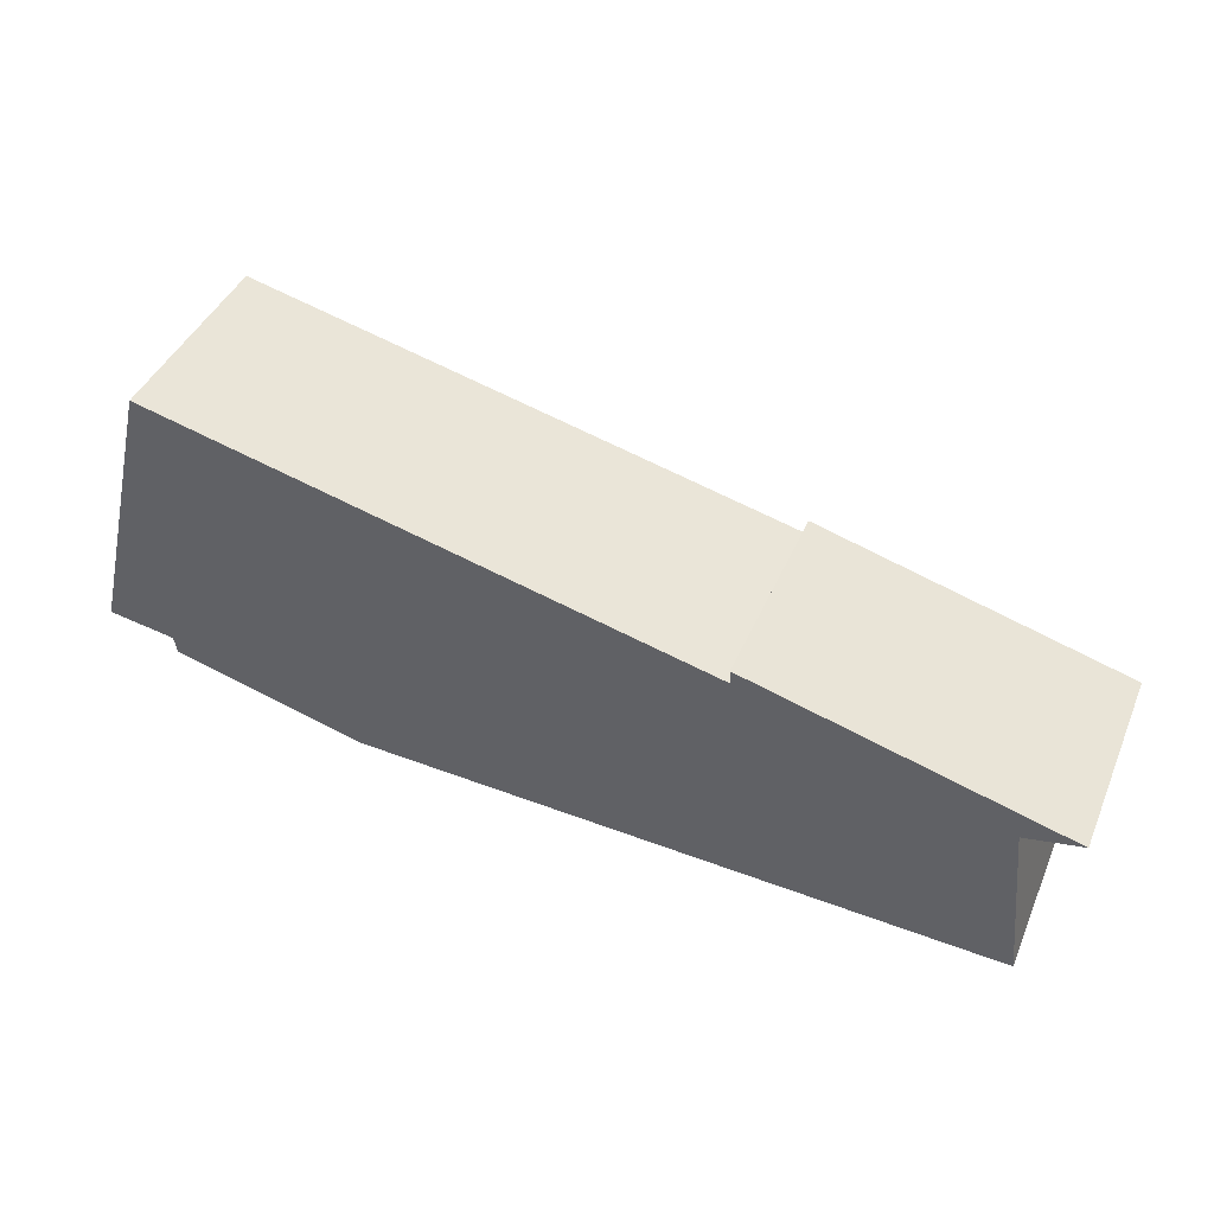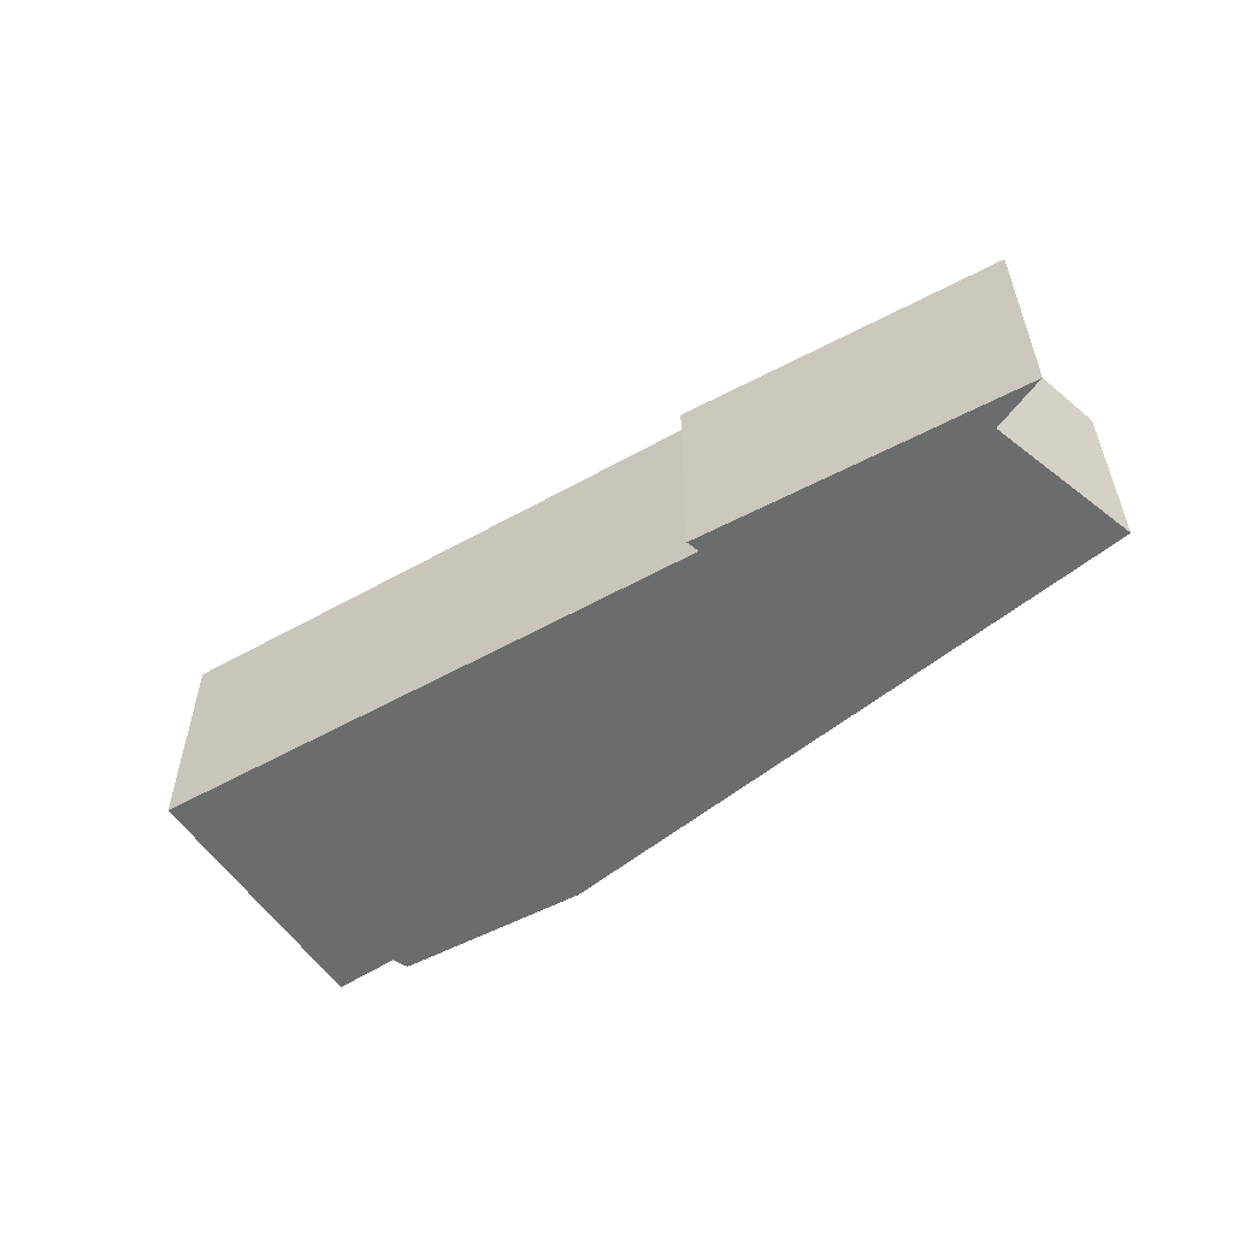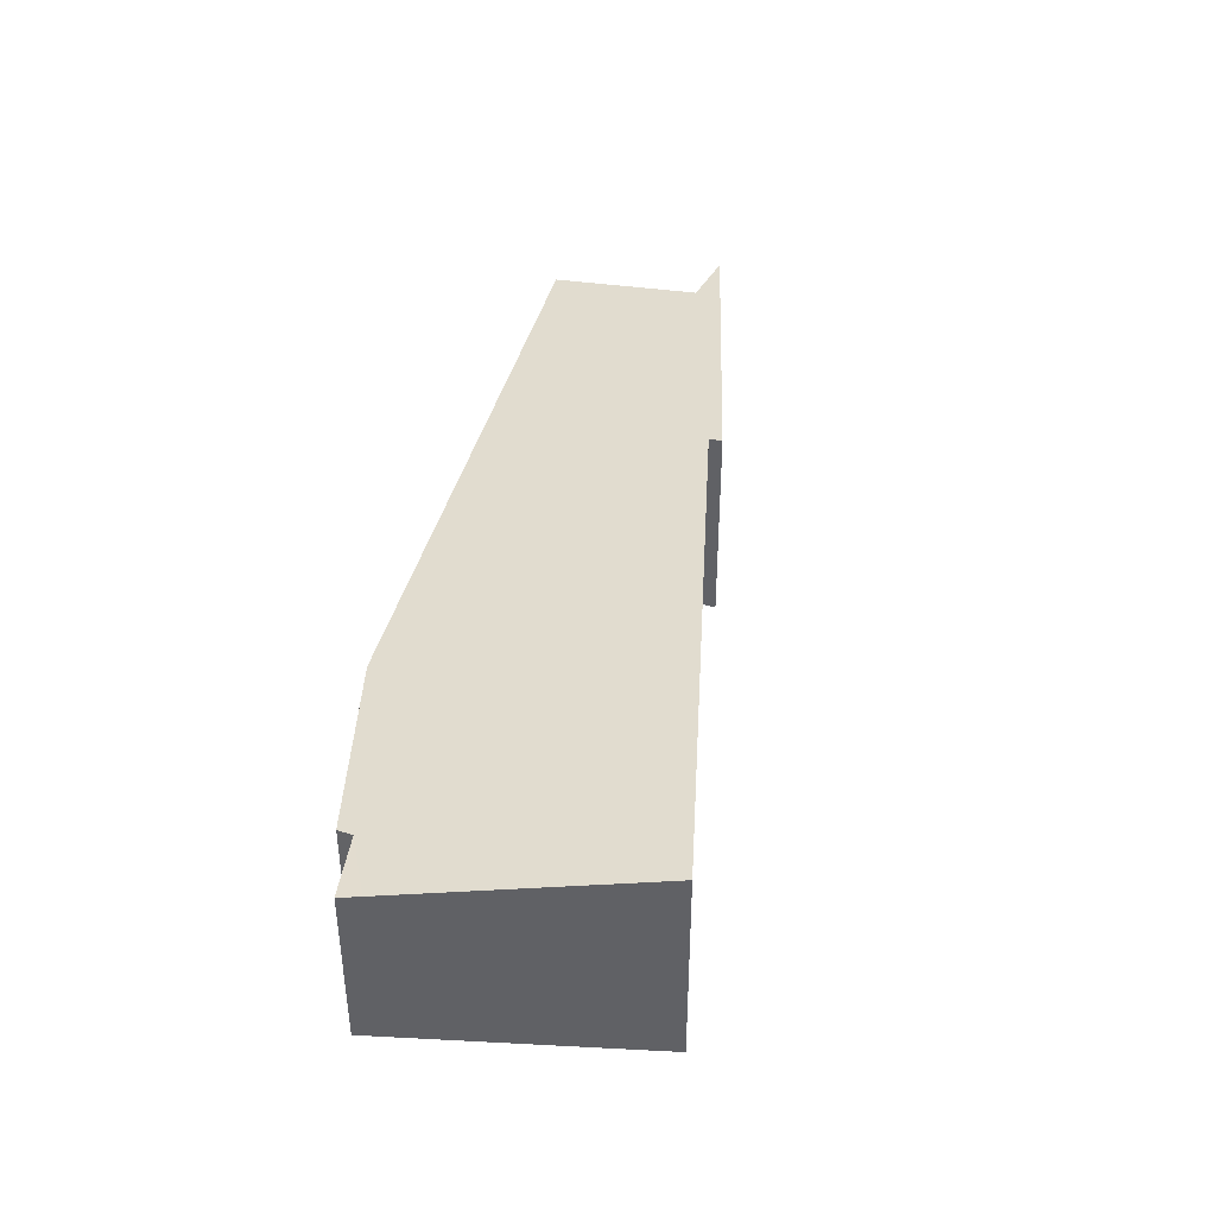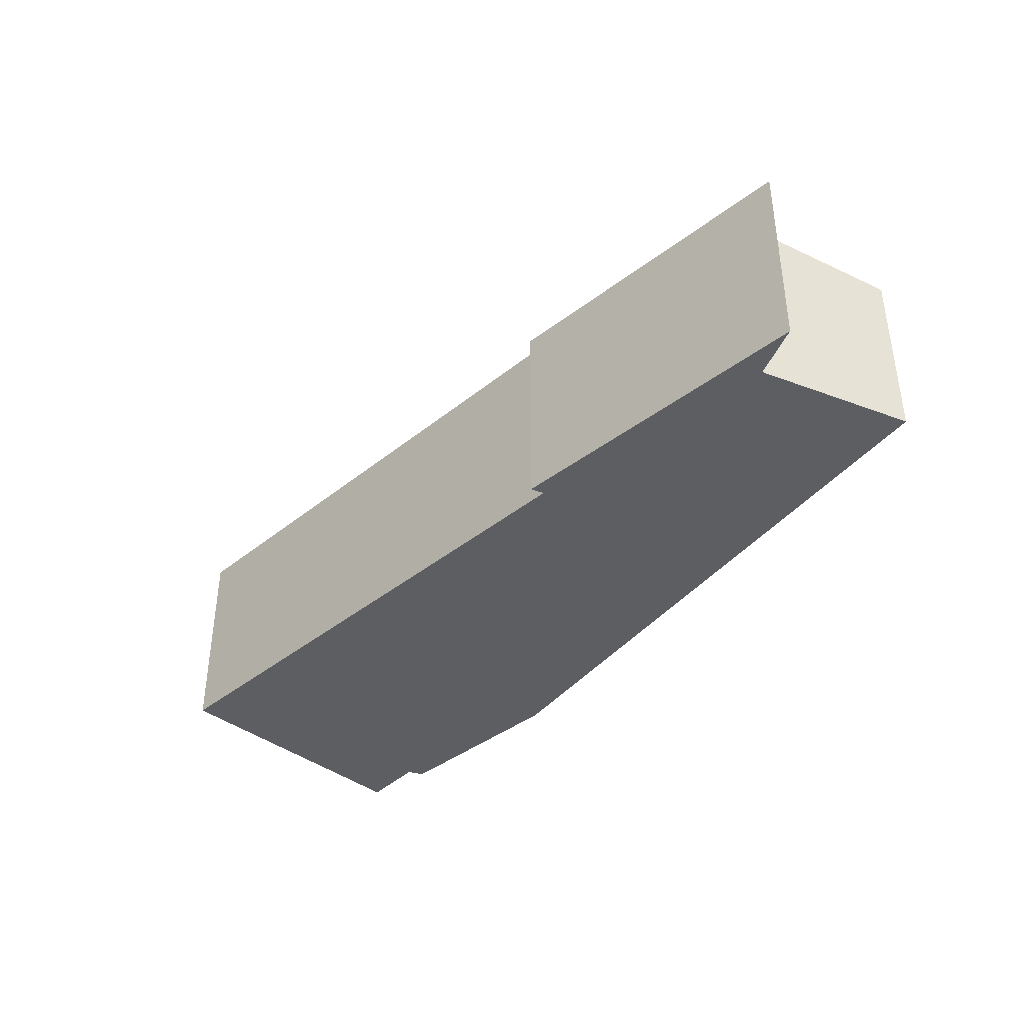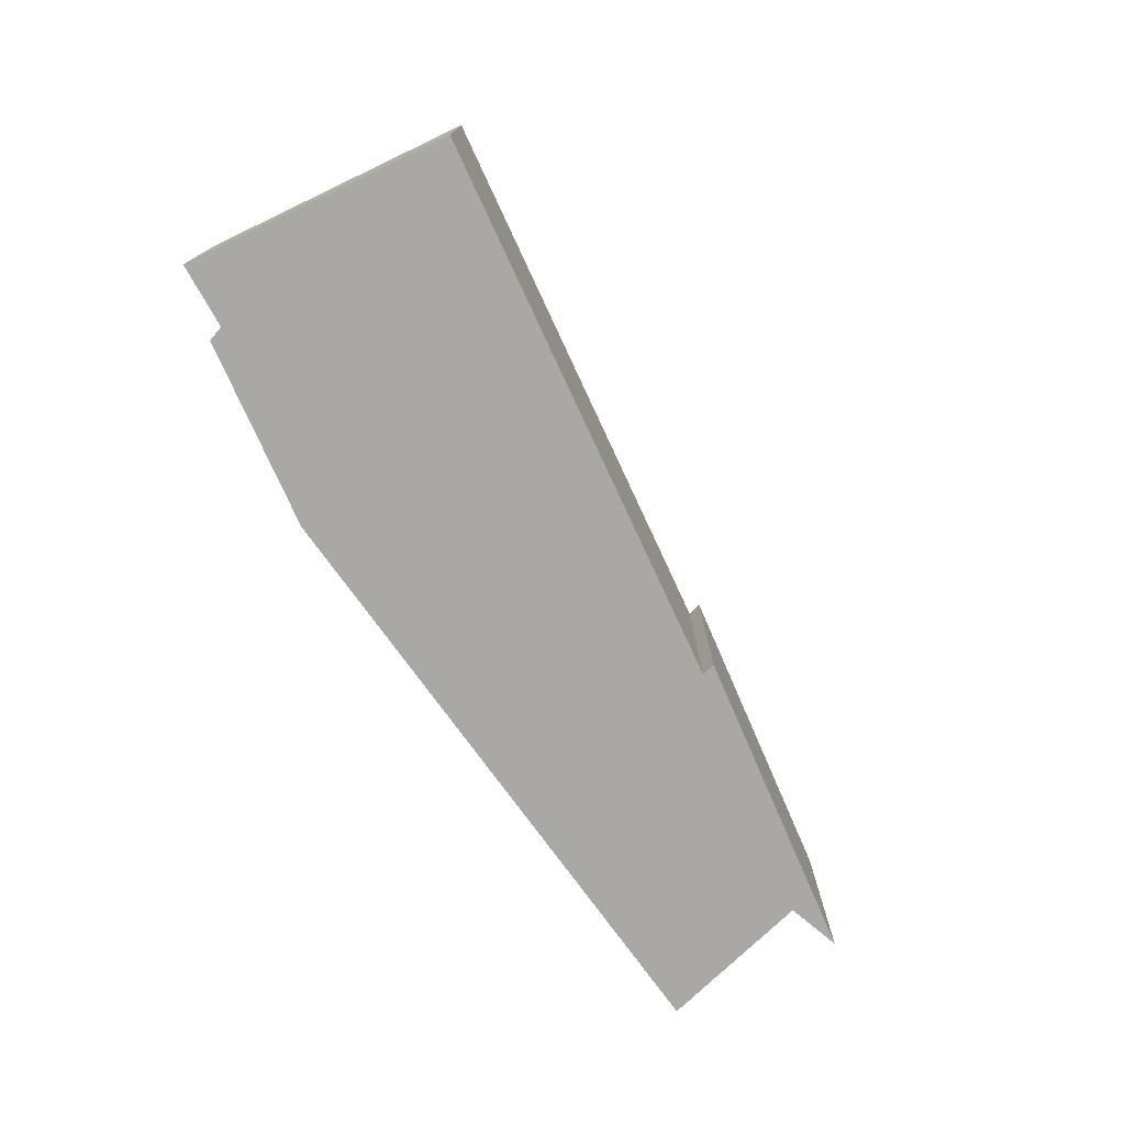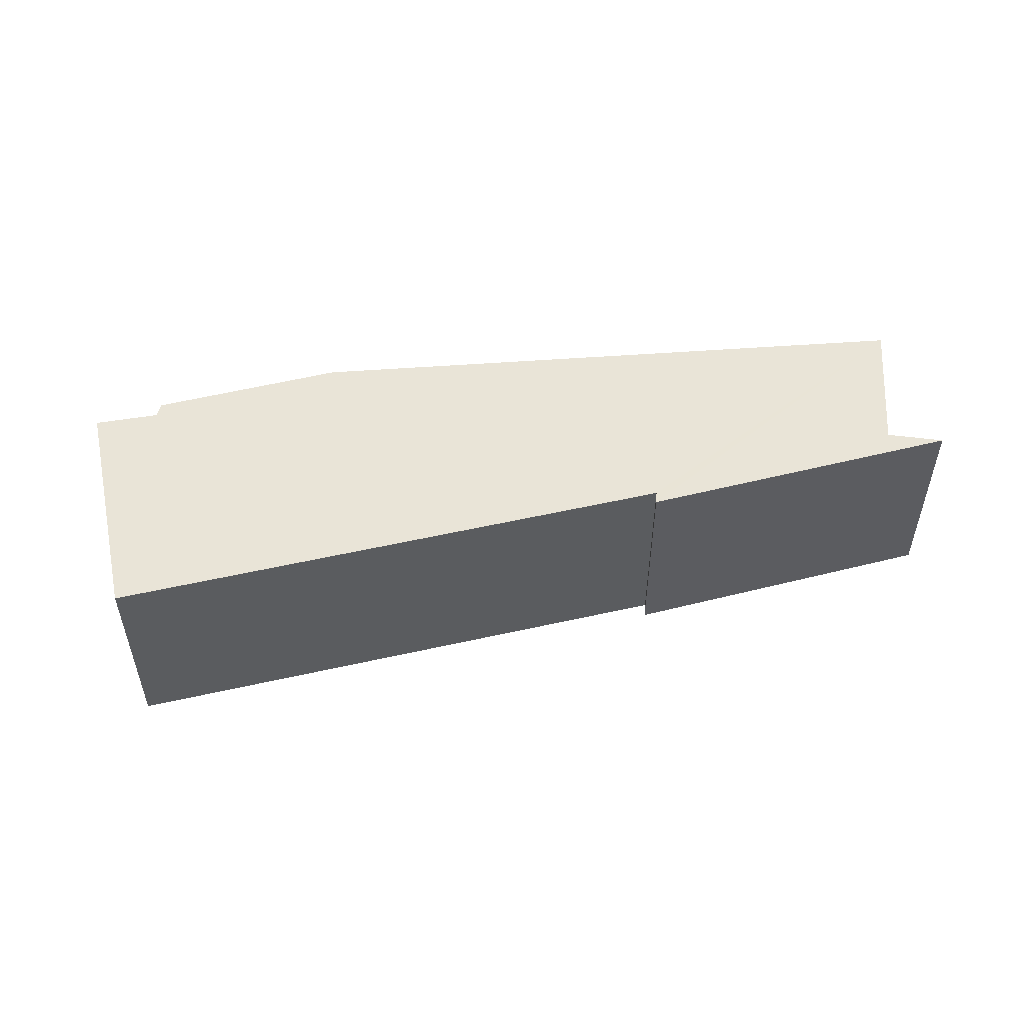
<metadata>
{"format":"obj","ext":"obj","renderer":"f3d","projection":"perspective","resolution":1024,"background":"white","views":[{"elev":42.2,"azim":22.0,"up":"+Z"},{"elev":-53.6,"azim":45.0,"up":"+Y"},{"elev":40.1,"azim":-72.7,"up":"+Y"},{"elev":-39.1,"azim":59.3,"up":"+Y"},{"elev":-74.9,"azim":-51.1,"up":"+Y"},{"elev":52.1,"azim":0.2,"up":"+Y"}]}
</metadata>
<code>
v  0.117 3.784 0.481
v  1.458 3.731 -0.249
v  0 3.714 2.274e-16
v  1.446 4.589 5.956
v  5.753 3.677 -1.756
v  1.529 3.683 -0.616
v  13.76 4.606 2.893
v  9.616 3.784 -1.977
v  19.8 4.068 -2.559
v  13.74 4.649 3.204
v  19.46 4.553 1.034
v  19.5 4.634 1.609
v  19.56 4.559 1.053
v  20.71 4.631 1.274
v  1.458 1.525e-17 -0.249
v  1.529 3.772e-17 -0.616
v  1.446 -3.647e-16 5.956
v  0 0 0
v  0.117 -2.945e-17 0.481
v  13.74 -1.962e-16 3.204
v  13.76 -1.771e-16 2.893
v  20.71 -7.801e-17 1.274
v  19.46 -6.331e-17 1.034
v  19.56 -6.448e-17 1.053
v  5.753 1.075e-16 -1.756
v  19.8 1.567e-16 -2.559
v  9.616 1.211e-16 -1.977
v  19.5 -9.852e-17 1.609
g defaultobject
f 1 2 3
f 2 1 4
f 2 5 6
f 5 2 4
f 5 4 7
f 5 7 8
f 8 7 9
f 9 7 10
f 9 10 11
f 11 10 12
f 11 12 13
f 13 12 14
f 6 15 2
f 15 6 16
f 1 17 4
f 17 1 3
f 17 3 18
f 17 18 19
f 7 20 10
f 20 7 21
f 15 3 2
f 3 15 18
f 22 13 14
f 13 22 11
f 11 22 23
f 23 22 24
f 5 16 6
f 16 5 25
f 26 8 9
f 8 26 27
f 8 27 5
f 5 27 25
f 4 21 7
f 21 4 17
f 20 12 10
f 12 20 28
f 12 28 14
f 14 28 22
f 23 9 11
f 9 23 26
f 28 24 22
f 24 28 23
f 23 28 20
f 23 27 26
f 27 23 21
f 21 23 20
f 27 21 17
f 27 17 25
f 25 17 16
f 16 17 15
f 15 17 19
f 15 19 18

</code>
